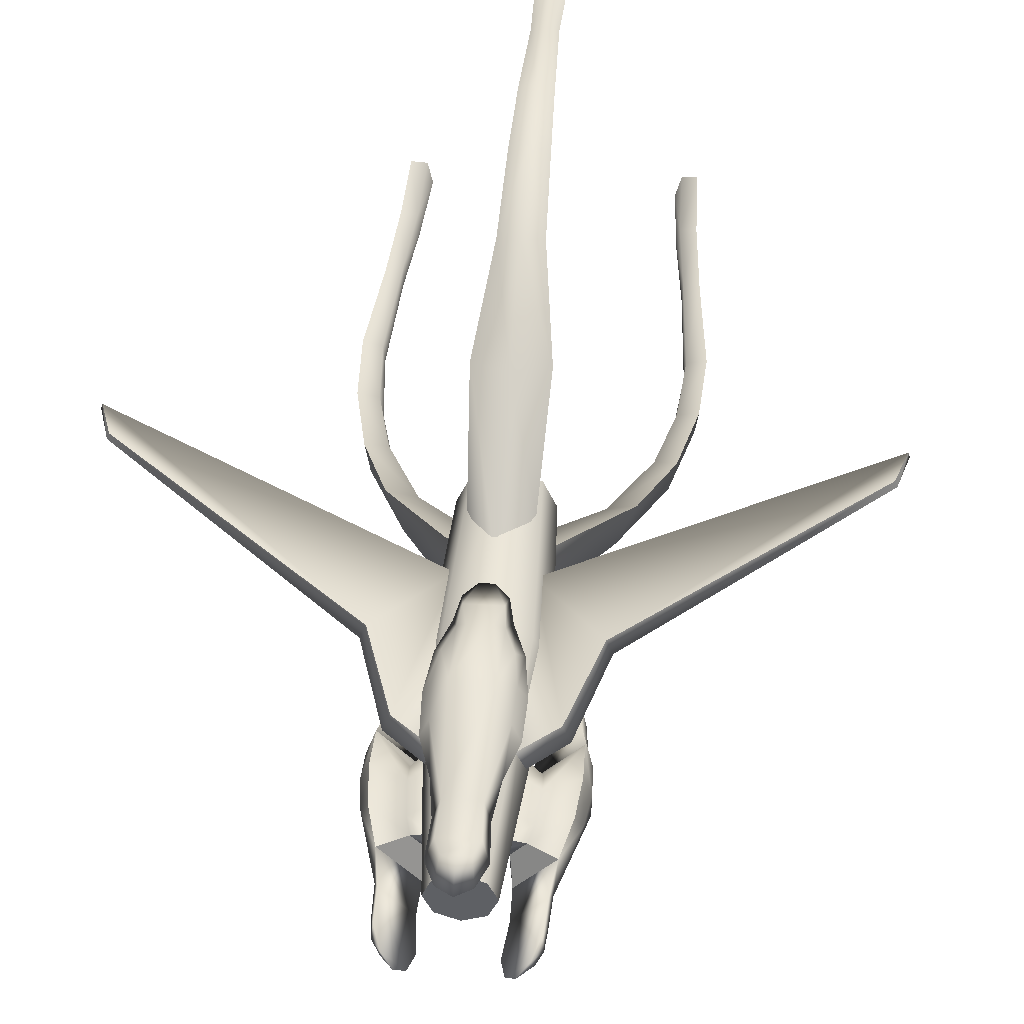
<metadata>
{"format":"obj","ext":"obj","renderer":"f3d","projection":"perspective","resolution":1024,"background":"white","views":[{"elev":46.7,"azim":-174.9,"up":"+Z"}]}
</metadata>
<code>
o behemoth
v 0.5491 -0.7544 -0.005205
v 0.3902 -0.7551 0.3785
v 0.006461 -0.7567 -0.005205
v 0.006461 -0.7567 0.5374
v 0.3902 -0.7551 -0.3889
v -0.3772 -0.7583 0.3785
v -0.5362 -0.759 -0.005205
v -0.3772 -0.7583 -0.3889
v 0.006461 -0.7567 -0.5478
v 0.6514 1.494 -0.005204
v 0.3902 -0.7551 0.3785
v 0.5491 -0.7544 -0.005205
v 0.4597 1.493 0.4576
v 0.006461 -0.7567 0.5374
v -0.003093 1.491 0.6493
v -0.3772 -0.7583 0.3785
v -0.4659 1.489 0.4576
v -0.5362 -0.759 -0.005205
v -0.6576 1.488 -0.005204
v -0.3772 -0.7583 -0.3889
v -0.4659 1.489 -0.468
v 0.006461 -0.7567 -0.5478
v -0.003093 1.491 -0.6597
v 0.3902 -0.7551 -0.3889
v 0.4597 1.493 -0.468
v 0.2461 4.411 0.2564
v 0.3545 4.412 -0.005201
v -0.0155 4.41 -0.005201
v 0.2461 4.411 -0.2668
v -0.0155 4.41 0.3648
v -0.2771 4.409 0.2564
v -0.3855 4.409 -0.005201
v -0.2771 4.409 -0.2668
v -0.0155 4.41 -0.3752
v 0.2461 4.411 0.2564
v 0.3545 4.412 -0.005201
v -0.0155 4.41 0.3648
v -0.2771 4.409 0.2564
v -0.3855 4.409 -0.005201
v -0.2771 4.409 -0.2668
v -0.0155 4.41 -0.3752
v 0.2461 4.411 -0.2668
v -1.369 -1.409 -0.5884
v -1.027 -1.601 -0.8725
v -0.3698 -0.6604 -0.3178
v -0.5651 -0.2068 -0.004551
v -1.156 -1.186 -0.9793
v -1.369 -1.409 -0.5884
v -0.5651 -0.2068 -0.004551
v -0.3133 0.5252 -0.2662
v -0.8072 -1.407 -1.258
v -0.09684 -0.2049 -0.5626
v -0.8072 -1.407 -1.258
v -0.09684 -0.2049 -0.5626
v -1.764 -2.643 -1.152
v -1.505 -2.773 -1.278
v -1.683 -2.493 -1.426
v -1.764 -2.643 -1.152
v -1.426 -2.641 -1.555
v -1.426 -2.641 -1.555
v -1.978 -3.698 -1.373
v -1.721 -3.746 -1.462
v -1.936 -3.649 -1.643
v -1.978 -3.698 -1.373
v -1.678 -3.696 -1.731
v -1.678 -3.696 -1.731
v -1.886 -5.899 -1.397
v -1.677 -6.069 -1.434
v -1.786 -4.687 -1.521
v -2.029 -4.674 -1.46
v -1.892 -5.733 -1.613
v -1.886 -5.899 -1.397
v -2.029 -4.674 -1.46
v -1.987 -4.625 -1.689
v -1.677 -5.898 -1.645
v -1.769 -4.673 -1.77
v -1.677 -5.898 -1.645
v -1.769 -4.673 -1.77
v -1.799 -6.837 -1.296
v -1.595 -6.916 -1.369
v -1.775 -6.746 -1.519
v -1.799 -6.837 -1.296
v -1.56 -6.836 -1.582
v -1.56 -6.836 -1.582
v -1.495 -7.788 -1.562
v -1.571 -7.905 -1.351
v -1.702 -7.668 -1.461
v -1.766 -7.789 -1.24
v -1.766 -7.789 -1.24
v -1.571 -7.905 -1.351
v -1.495 -7.788 -1.562
v 1.068 -1.592 -0.8725
v 1.408 -1.398 -0.5884
v 0.4028 -0.6571 -0.3178
v 0.5942 -0.2019 -0.004551
v 1.408 -1.398 -0.5884
v 1.193 -1.176 -0.9793
v 0.5942 -0.2019 -0.004551
v 0.3363 0.528 -0.2662
v 0.8465 -1.4 -1.258
v 0.126 -0.2039 -0.5626
v 0.8465 -1.4 -1.258
v 0.126 -0.2039 -0.5626
v 1.556 -2.76 -1.278
v 1.814 -2.627 -1.152
v 1.814 -2.627 -1.152
v 1.731 -2.479 -1.426
v 1.476 -2.629 -1.555
v 1.476 -2.629 -1.555
v 2.037 -3.68 -1.373
v 1.78 -3.731 -1.462
v 1.995 -3.632 -1.643
v 2.037 -3.68 -1.373
v 1.737 -3.682 -1.731
v 1.737 -3.682 -1.731
v 1.756 -6.054 -1.434
v 1.963 -5.883 -1.397
v 1.853 -4.672 -1.521
v 2.096 -4.656 -1.46
v 1.963 -5.883 -1.397
v 1.968 -5.716 -1.613
v 2.096 -4.656 -1.46
v 2.054 -4.608 -1.689
v 1.755 -5.883 -1.645
v 1.836 -4.657 -1.77
v 1.755 -5.883 -1.645
v 1.836 -4.657 -1.77
v 1.885 -6.821 -1.296
v 1.682 -6.902 -1.369
v 1.86 -6.731 -1.519
v 1.885 -6.821 -1.296
v 1.645 -6.822 -1.582
v 1.645 -6.822 -1.582
v 1.665 -7.892 -1.351
v 1.589 -7.775 -1.562
v 1.795 -7.653 -1.461
v 1.859 -7.774 -1.24
v 1.859 -7.774 -1.24
v 1.665 -7.892 -1.351
v 1.589 -7.775 -1.562
v 0.01655 -1.596 1.365
v -0.4214 -1.405 1.444
v 0.01257 -0.6588 0.5022
v -0.3536 -0.2059 0.449
v -0.4214 -1.405 1.444
v 0.01478 -1.181 1.531
v -0.3536 -0.2059 0.449
v 0.007528 0.5266 0.4219
v 0.4528 -1.402 1.444
v 0.3749 -0.2029 0.449
v 0.4528 -1.402 1.444
v 0.3749 -0.2029 0.449
v 0.02153 -2.767 1.996
v -0.2421 -2.636 2.113
v -0.2421 -2.636 2.113
v 0.02033 -2.486 2.227
v 0.284 -2.634 2.113
v 0.284 -2.634 2.113
v -0.208 -3.69 2.423
v 0.02566 -3.738 2.283
v 0.02524 -3.64 2.564
v -0.208 -3.69 2.423
v 0.2589 -3.688 2.423
v 0.2589 -3.688 2.423
v 0.03553 -6.061 2.239
v -0.1271 -5.891 2.374
v 0.02966 -4.68 2.374
v -0.1728 -4.666 2.52
v -0.1271 -5.891 2.374
v 0.0341 -5.725 2.517
v -0.1728 -4.666 2.52
v 0.02939 -4.616 2.636
v 0.1967 -5.89 2.374
v 0.232 -4.664 2.52
v 0.1967 -5.89 2.374
v 0.232 -4.664 2.52
v -0.1475 -6.83 2.246
v 0.03913 -6.909 2.137
v 0.03841 -6.738 2.371
v -0.1475 -6.83 2.246
v 0.2251 -6.828 2.246
v 0.2251 -6.828 2.246
v 0.04334 -7.898 2.11
v 0.2533 -7.781 2.188
v 0.04233 -7.66 2.28
v -0.1676 -7.782 2.188
v -0.1676 -7.782 2.188
v 0.04334 -7.898 2.11
v 0.2533 -7.781 2.188
v -0.3986 3.16 1.112
v -0.4141 2.75 1.172
v -0.231 2.82 1.325
v -0.3584 2.356 1.201
v -0.2384 2.046 1.203
v -0.2031 1.75 1.195
v 0.2158 1.752 1.192
v -0.1125 2.104 1.316
v 0.1456 2.106 1.297
v 0.2464 2.049 1.199
v 0.3632 2.359 1.194
v 0.2451 2.823 1.329
v 0.4145 2.754 1.164
v 0.3938 3.164 1.105
v 0.1953 3.99 0.9608
v -0.01446 4.957 0.7596
v -0.2015 4.851 0.772
v -0.01136 4.705 0.9692
v -0.162 4.618 0.9535
v -0.3209 4.583 0.7953
v -0.2337 4.408 0.9239
v -0.3534 3.664 0.876
v -0.497 3.217 0.9163
v -0.5165 2.705 0.9613
v -0.4472 2.216 1.004
v -0.2978 1.834 1.036
v -0.2304 1.523 1.063
v -0.07646 1.362 1.078
v 0.091 1.363 1.077
v 0.243 1.525 1.059
v 0.305 1.837 1.03
v 0.4499 2.22 0.9957
v 0.5136 2.71 0.9523
v 0.4882 3.222 0.9077
v 0.3394 3.667 0.87
v 0.2963 4.586 0.7898
v 0.1739 4.853 0.7687
v 0.2131 4.41 0.92
v 0.1399 4.619 0.9509
v -0.211 3.988 0.9643
v -0.2902 4.122 0.836
v 0.271 4.125 0.8311
v -0.2759 2.628 0.3825
v -0.3173 2.921 0.3572
v 0.2592 2.631 0.3778
v -0.2996 3.386 0.3163
v -0.2104 3.664 0.2913
v 0.1818 3.666 0.2879
v 0.2742 3.389 0.3113
v 0.2973 2.924 0.3518
v -0.3534 3.664 0.876
v -0.1405 3.495 0.6368
v -0.497 3.217 0.9163
v -0.2058 3.292 0.6551
v -0.5165 2.705 0.9613
v -0.2228 2.847 0.6942
v -0.4472 2.216 1.004
v -0.1935 2.64 0.712
v 0.4499 2.22 0.9957
v 0.1832 2.642 0.7087
v 0.5136 2.71 0.9523
v 0.2101 2.849 0.6904
v 0.4882 3.222 0.9077
v 0.188 3.294 0.6516
v 0.3394 3.667 0.87
v 0.1203 3.496 0.6345
v 0.3394 3.667 0.87
v 0.1203 3.496 0.6345
v -0.3534 3.664 0.876
v -0.1405 3.495 0.6368
v 0.1818 3.666 0.2879
v -0.1405 3.495 0.6368
v -0.2104 3.664 0.2913
v -1.162 2.746 -0.4322
v -1.107 3.157 -0.4072
v -1.162 2.816 -0.6716
v -1.148 2.352 -0.4924
v -1.072 2.043 -0.5851
v -0.771 1.747 -0.9246
v -1.043 1.746 -0.606
v -1.078 2.1 -0.7541
v -0.8971 2.101 -0.9394
v -0.6792 2.355 -1.041
v -0.7575 2.044 -0.9538
v -0.8588 2.818 -1.039
v -0.6238 2.749 -1.062
v -0.5924 3.159 -1.01
v -0.6107 3.987 -0.7677
v -0.7225 4.849 -0.3451
v -0.5929 4.955 -0.4808
v -0.7511 4.702 -0.6171
v -0.8358 4.615 -0.4913
v -0.8166 4.581 -0.2677
v -0.8589 4.405 -0.4167
v -1.02 3.215 -0.2063
v -0.898 3.662 -0.2918
v -1.067 2.703 -0.2185
v -1.054 2.213 -0.2972
v -0.9818 1.831 -0.4311
v -0.8714 1.358 -0.6265
v -0.9588 1.52 -0.4991
v -0.7626 1.359 -0.7538
v -0.6513 1.521 -0.8591
v -0.4711 2.216 -0.9794
v -0.5903 1.833 -0.8895
v -0.3976 2.706 -1.002
v -0.3806 3.219 -0.9554
v -0.448 3.664 -0.8186
v -0.4786 4.85 -0.6306
v -0.4157 4.583 -0.7371
v -0.5686 4.407 -0.7565
v -0.6397 4.616 -0.7209
v -0.8745 3.985 -0.4587
v -0.8274 4.12 -0.316
v -0.4629 4.122 -0.7427
v -0.4762 2.92 0.01647
v -0.4685 2.627 -0.03058
v -0.1209 2.629 -0.4375
v -0.4342 3.386 0.02763
v -0.3581 3.663 -0.02547
v -0.1034 3.664 -0.3238
v -0.06154 3.388 -0.4086
v -0.07701 2.922 -0.4509
v -0.5775 3.493 -0.3006
v -0.898 3.662 -0.2918
v -1.02 3.215 -0.2063
v -0.6332 3.29 -0.2617
v -1.067 2.703 -0.2185
v -0.6734 2.845 -0.2723
v -1.054 2.213 -0.2972
v -0.668 2.638 -0.3055
v -0.4233 2.639 -0.592
v -0.4711 2.216 -0.9794
v -0.3976 2.706 -1.002
v -0.3923 2.846 -0.6015
v -0.3806 3.219 -0.9554
v -0.3775 3.291 -0.5611
v -0.448 3.664 -0.8186
v -0.4082 3.494 -0.4989
v -0.4082 3.494 -0.4989
v -0.448 3.664 -0.8186
v -0.898 3.662 -0.2918
v -0.5775 3.493 -0.3006
v -0.1034 3.664 -0.3238
v -0.5775 3.493 -0.3006
v -0.3581 3.663 -0.02547
v 1.108 3.166 -0.4072
v 1.166 2.756 -0.4322
v 1.166 2.826 -0.6716
v 1.155 2.362 -0.4924
v 1.082 2.052 -0.5851
v 1.056 1.755 -0.606
v 0.7835 1.754 -0.9246
v 1.087 2.109 -0.7541
v 0.9066 2.109 -0.9394
v 0.7675 2.051 -0.9538
v 0.6865 2.361 -1.041
v 0.8622 2.826 -1.039
v 0.6278 2.755 -1.062
v 0.5929 3.164 -1.01
v 0.6042 3.992 -0.7677
v 0.5782 4.96 -0.4808
v 0.7086 4.855 -0.3451
v 0.7385 4.708 -0.6171
v 0.8239 4.622 -0.4913
v 0.8051 4.588 -0.2677
v 0.8488 4.413 -0.4167
v 0.8942 3.669 -0.2918
v 1.02 3.224 -0.2063
v 1.071 2.712 -0.2185
v 1.062 2.222 -0.2972
v 0.9936 1.839 -0.4311
v 0.9732 1.528 -0.4991
v 0.8872 1.366 -0.6265
v 0.7784 1.366 -0.7538
v 0.6657 1.527 -0.8591
v 0.6021 1.838 -0.8895
v 0.4796 2.22 -0.9794
v 0.402 2.71 -1.002
v 0.3806 3.222 -0.9554
v 0.4442 3.668 -0.8186
v 0.4041 4.586 -0.7371
v 0.4648 4.854 -0.6306
v 0.5585 4.412 -0.7565
v 0.6278 4.621 -0.7209
v 0.868 3.993 -0.4587
v 0.8197 4.127 -0.316
v 0.4553 4.126 -0.7427
v 0.4735 2.632 -0.03058
v 0.4788 2.924 0.01647
v 0.126 2.63 -0.4375
v 0.4328 3.39 0.02763
v 0.3544 3.666 -0.02547
v 0.09962 3.665 -0.3238
v 0.06014 3.388 -0.4086
v 0.07957 2.923 -0.4509
v 0.8942 3.669 -0.2918
v 0.5752 3.498 -0.3006
v 1.02 3.224 -0.2063
v 0.6327 3.295 -0.2617
v 1.071 2.712 -0.2185
v 0.6766 2.85 -0.2723
v 1.062 2.222 -0.2972
v 0.6729 2.644 -0.3055
v 0.4796 2.22 -0.9794
v 0.4283 2.643 -0.592
v 0.402 2.71 -1.002
v 0.3955 2.849 -0.6015
v 0.3806 3.222 -0.9554
v 0.3769 3.294 -0.5611
v 0.4442 3.668 -0.8186
v 0.4059 3.497 -0.4989
v 0.4442 3.668 -0.8186
v 0.4059 3.497 -0.4989
v 0.8942 3.669 -0.2918
v 0.5752 3.498 -0.3006
v 0.09962 3.665 -0.3238
v 0.5752 3.498 -0.3006
v 0.3544 3.666 -0.02547
v 4.042 0.04252 1.425
v 4.167 -0.3384 1.484
v 0.4917 0.5132 0.07063
v 0.3837 2.928 -0.001358
v 0.938 2.618 0.209
v 1.289 1.569 0.3592
v 0.8493 2.618 0.4528
v 0.2861 2.927 0.2668
v 0.4234 0.5129 0.2583
v 1.216 1.569 0.5607
v 4.146 -0.3385 1.544
v 4.011 0.04239 1.51
v 0.04181 -0.3559 -4.408
v 0.05375 0.02557 -4.271
v 0.1105 0.5116 -0.4738
v 0.1345 2.926 -0.3572
v 0.1272 2.615 -0.9489
v 0.1092 1.564 -1.326
v -0.1509 2.925 -0.3572
v -0.1322 2.614 -0.9489
v -0.08921 0.5108 -0.4738
v -0.1052 1.563 -1.326
v -0.03667 0.02518 -4.271
v -0.02149 -0.3562 -4.408
v -4.137 -0.3737 1.484
v -4.015 0.008271 1.425
v -0.4687 0.5091 0.07063
v -0.3811 2.924 -0.001358
v -0.9328 2.61 0.209
v -1.275 1.558 0.3592
v -0.2835 2.925 0.2668
v -0.8441 2.61 0.4528
v -0.4003 0.5094 0.2583
v -1.202 1.558 0.5607
v -3.984 0.008402 1.51
v -4.115 -0.3736 1.544
v 0.8493 2.618 0.4528
v 1.216 1.569 0.5607
v 4.042 0.04252 1.425
v 4.011 0.04239 1.51
v 4.146 -0.3385 1.544
v -0.1322 2.614 -0.9489
v -0.1052 1.563 -1.326
v -0.03667 0.02518 -4.271
v 0.05375 0.02557 -4.271
v -0.02149 -0.3562 -4.408
v -0.8441 2.61 0.4528
v -1.202 1.558 0.5607
v -3.984 0.008402 1.51
v -4.015 0.008271 1.425
v -4.115 -0.3736 1.544
f 1 2 3
f 2 4 3
f 5 1 3
f 4 6 3
f 6 7 3
f 7 8 3
f 8 9 3
f 9 5 3
f 10 11 12
f 11 10 13
f 13 14 11
f 14 13 15
f 15 16 14
f 16 15 17
f 17 18 16
f 18 17 19
f 19 20 18
f 20 19 21
f 21 22 20
f 22 21 23
f 23 24 22
f 24 23 25
f 25 12 24
f 12 25 10
f 26 27 28
f 27 29 28
f 30 26 28
f 31 30 28
f 32 31 28
f 33 32 28
f 34 33 28
f 29 34 28
f 10 35 13
f 35 10 36
f 13 37 15
f 37 13 35
f 15 38 17
f 38 15 37
f 17 39 19
f 39 17 38
f 19 40 21
f 40 19 39
f 21 41 23
f 41 21 40
f 23 42 25
f 42 23 41
f 25 36 10
f 36 25 42
f 43 44 45
f 46 43 45
f 47 48 49
f 50 47 49
f 51 47 50
f 52 51 50
f 44 53 54
f 45 44 54
f 55 56 44
f 43 55 44
f 57 58 48
f 47 57 48
f 59 57 47
f 51 59 47
f 56 60 53
f 44 56 53
f 55 61 56
f 62 56 61
f 57 63 58
f 64 58 63
f 59 63 57
f 63 59 65
f 56 66 60
f 66 56 62
f 67 68 69
f 70 67 69
f 71 72 73
f 74 71 73
f 75 71 74
f 76 75 74
f 68 77 78
f 69 68 78
f 67 79 68
f 80 68 79
f 71 81 72
f 82 72 81
f 75 81 71
f 81 75 83
f 68 84 77
f 84 68 80
f 85 86 87
f 86 88 87
f 70 62 61
f 62 70 69
f 74 64 63
f 64 74 73
f 76 74 65
f 63 65 74
f 69 78 62
f 66 62 78
f 89 80 79
f 80 89 90
f 87 82 81
f 82 87 88
f 85 87 83
f 81 83 87
f 90 91 80
f 84 80 91
f 92 93 94
f 93 95 94
f 96 97 98
f 97 99 98
f 97 100 99
f 100 101 99
f 102 92 103
f 92 94 103
f 104 105 92
f 105 93 92
f 106 107 96
f 107 97 96
f 107 108 97
f 108 100 97
f 109 104 102
f 104 92 102
f 110 105 104
f 104 111 110
f 112 107 106
f 106 113 112
f 112 108 107
f 108 112 114
f 115 104 109
f 104 115 111
f 116 117 118
f 117 119 118
f 120 121 122
f 121 123 122
f 121 124 123
f 124 125 123
f 126 116 127
f 116 118 127
f 128 117 116
f 116 129 128
f 130 121 120
f 120 131 130
f 130 124 121
f 124 130 132
f 133 116 126
f 116 133 129
f 134 135 136
f 137 134 136
f 111 119 110
f 119 111 118
f 113 123 112
f 123 113 122
f 123 125 114
f 114 112 123
f 127 118 111
f 111 115 127
f 129 138 128
f 138 129 139
f 131 136 130
f 136 131 137
f 136 135 132
f 132 130 136
f 140 139 129
f 129 133 140
f 141 142 143
f 142 144 143
f 145 146 147
f 146 148 147
f 146 149 148
f 149 150 148
f 151 141 152
f 141 143 152
f 153 154 141
f 154 142 141
f 155 156 145
f 156 146 145
f 156 157 146
f 157 149 146
f 158 153 151
f 153 141 151
f 159 154 153
f 153 160 159
f 161 156 155
f 155 162 161
f 161 157 156
f 157 161 163
f 164 153 158
f 153 164 160
f 165 166 167
f 166 168 167
f 169 170 171
f 170 172 171
f 170 173 172
f 173 174 172
f 175 165 176
f 165 167 176
f 177 166 165
f 165 178 177
f 179 170 169
f 169 180 179
f 179 173 170
f 173 179 181
f 182 165 175
f 165 182 178
f 183 184 185
f 186 183 185
f 160 168 159
f 168 160 167
f 162 172 161
f 172 162 171
f 172 174 163
f 163 161 172
f 176 167 160
f 160 164 176
f 178 187 177
f 187 178 188
f 180 185 179
f 185 180 186
f 185 184 181
f 181 179 185
f 189 188 178
f 178 182 189
f 190 191 192
f 191 193 192
f 193 194 192
f 195 196 197
f 196 198 197
f 199 200 201
f 200 202 201
f 202 203 201
f 203 204 201
f 205 206 207
f 206 208 207
f 206 209 208
f 209 210 208
f 211 212 190
f 212 213 190
f 213 191 190
f 213 214 191
f 214 193 191
f 214 215 193
f 215 194 193
f 216 217 195
f 217 218 195
f 218 196 195
f 218 219 196
f 220 221 199
f 221 200 199
f 221 222 200
f 222 202 200
f 222 223 202
f 223 203 202
f 223 224 203
f 224 204 203
f 225 226 227
f 226 228 227
f 226 205 228
f 205 207 228
f 192 197 201
f 198 201 197
f 215 216 194
f 195 194 216
f 199 196 220
f 219 220 196
f 196 199 198
f 198 199 201
f 194 197 192
f 195 197 194
f 201 204 192
f 229 192 204
f 190 229 211
f 230 211 229
f 224 231 204
f 229 210 230
f 209 230 210
f 231 225 204
f 227 204 225
f 229 190 192
f 207 208 228
f 208 210 228
f 210 227 228
f 210 229 227
f 229 204 227
f 224 211 231
f 209 206 230
f 205 226 206
f 225 231 226
f 211 230 231
f 206 226 230
f 226 231 230
f 232 233 234
f 233 235 234
f 235 236 234
f 236 237 234
f 237 238 234
f 238 239 234
f 219 218 220
f 217 216 218
f 214 221 215
f 220 218 221
f 216 215 218
f 215 221 218
f 240 241 242
f 243 242 241
f 242 243 244
f 245 244 243
f 244 245 246
f 247 246 245
f 248 249 250
f 251 250 249
f 250 251 252
f 253 252 251
f 252 253 254
f 255 254 253
f 256 257 258
f 259 258 257
f 246 247 248
f 249 248 247
f 247 232 249
f 234 249 232
f 245 233 247
f 232 247 233
f 243 235 245
f 233 245 235
f 241 236 243
f 235 243 236
f 255 260 261
f 262 261 260
f 253 238 255
f 237 255 238
f 251 239 253
f 238 253 239
f 249 234 251
f 239 251 234
f 263 264 265
f 266 263 265
f 267 266 265
f 268 269 270
f 271 268 270
f 272 273 274
f 275 272 274
f 276 275 274
f 277 276 274
f 278 279 280
f 281 278 280
f 282 278 281
f 283 282 281
f 284 285 264
f 286 284 264
f 263 286 264
f 287 286 263
f 266 287 263
f 288 287 266
f 267 288 266
f 289 290 269
f 291 289 269
f 268 291 269
f 292 291 268
f 293 294 273
f 272 293 273
f 295 293 272
f 275 295 272
f 296 295 275
f 276 296 275
f 297 296 276
f 277 297 276
f 298 299 300
f 301 298 300
f 279 298 301
f 280 279 301
f 270 265 274
f 274 271 270
f 290 288 267
f 267 269 290
f 268 273 294
f 294 292 268
f 273 268 271
f 273 271 274
f 270 267 265
f 270 269 267
f 277 274 265
f 265 302 277
f 302 264 285
f 285 303 302
f 304 297 277
f 283 302 303
f 303 282 283
f 299 304 277
f 277 300 299
f 264 302 265
f 281 280 301
f 283 281 301
f 300 283 301
f 302 283 300
f 277 302 300
f 285 297 304
f 278 282 303
f 298 279 278
f 304 299 298
f 303 285 304
f 298 278 303
f 304 298 303
f 305 306 307
f 308 305 307
f 309 308 307
f 310 309 307
f 311 310 307
f 312 311 307
f 291 292 294
f 290 289 291
f 293 287 288
f 291 294 293
f 288 290 291
f 293 288 291
f 313 314 315
f 315 316 313
f 316 315 317
f 317 318 316
f 318 317 319
f 319 320 318
f 321 322 323
f 323 324 321
f 324 323 325
f 325 326 324
f 326 325 327
f 327 328 326
f 329 330 331
f 331 332 329
f 320 319 322
f 322 321 320
f 306 320 321
f 321 307 306
f 305 318 320
f 320 306 305
f 308 316 318
f 318 305 308
f 309 313 316
f 316 308 309
f 333 328 334
f 334 335 333
f 311 326 328
f 328 310 311
f 312 324 326
f 326 311 312
f 307 321 324
f 324 312 307
f 336 337 338
f 337 339 338
f 339 340 338
f 341 342 343
f 342 344 343
f 345 346 347
f 346 348 347
f 348 349 347
f 349 350 347
f 351 352 353
f 352 354 353
f 352 355 354
f 355 356 354
f 357 358 336
f 358 359 336
f 359 337 336
f 359 360 337
f 360 339 337
f 360 361 339
f 361 340 339
f 362 363 341
f 363 364 341
f 364 342 341
f 364 365 342
f 366 367 345
f 367 346 345
f 367 368 346
f 368 348 346
f 368 369 348
f 369 349 348
f 369 370 349
f 370 350 349
f 371 372 373
f 372 374 373
f 372 351 374
f 351 353 374
f 338 343 347
f 344 347 343
f 361 362 340
f 341 340 362
f 345 342 366
f 365 366 342
f 342 345 344
f 344 345 347
f 340 343 338
f 341 343 340
f 347 350 338
f 375 338 350
f 336 375 357
f 376 357 375
f 370 377 350
f 375 356 376
f 355 376 356
f 377 371 350
f 373 350 371
f 375 336 338
f 353 354 374
f 354 356 374
f 356 373 374
f 356 375 373
f 375 350 373
f 370 357 377
f 355 352 376
f 351 372 352
f 371 377 372
f 357 376 377
f 352 372 376
f 372 377 376
f 378 379 380
f 379 381 380
f 381 382 380
f 382 383 380
f 383 384 380
f 384 385 380
f 365 364 366
f 363 362 364
f 360 367 361
f 366 364 367
f 362 361 364
f 361 367 364
f 386 387 388
f 389 388 387
f 388 389 390
f 391 390 389
f 390 391 392
f 393 392 391
f 394 395 396
f 397 396 395
f 396 397 398
f 399 398 397
f 398 399 400
f 401 400 399
f 402 403 404
f 405 404 403
f 392 393 394
f 395 394 393
f 393 378 395
f 380 395 378
f 391 379 393
f 378 393 379
f 389 381 391
f 379 391 381
f 387 382 389
f 381 389 382
f 401 406 407
f 408 407 406
f 399 384 401
f 383 401 384
f 397 385 399
f 384 399 385
f 395 380 397
f 385 397 380
f 409 410 411
f 411 412 413
f 411 413 414
f 414 409 411
f 415 416 417
f 418 415 417
f 419 420 418
f 417 419 418
f 421 422 423
f 424 423 425
f 425 423 426
f 422 426 423
f 427 428 429
f 428 430 429
f 431 432 430
f 432 429 430
f 433 434 435
f 436 435 437
f 437 435 438
f 434 438 435
f 439 440 441
f 440 442 441
f 443 444 442
f 444 441 442
f 412 416 445
f 445 413 412
f 413 445 446
f 446 414 413
f 410 419 417
f 417 411 410
f 447 448 449
f 449 410 447
f 414 446 448
f 448 447 414
f 427 424 450
f 425 450 424
f 450 425 451
f 426 451 425
f 432 421 429
f 423 429 421
f 452 453 454
f 421 454 453
f 451 426 452
f 453 452 426
f 439 436 455
f 437 455 436
f 455 437 456
f 438 456 437
f 444 433 441
f 435 441 433
f 457 458 459
f 433 459 458
f 456 438 457
f 458 457 438

</code>
